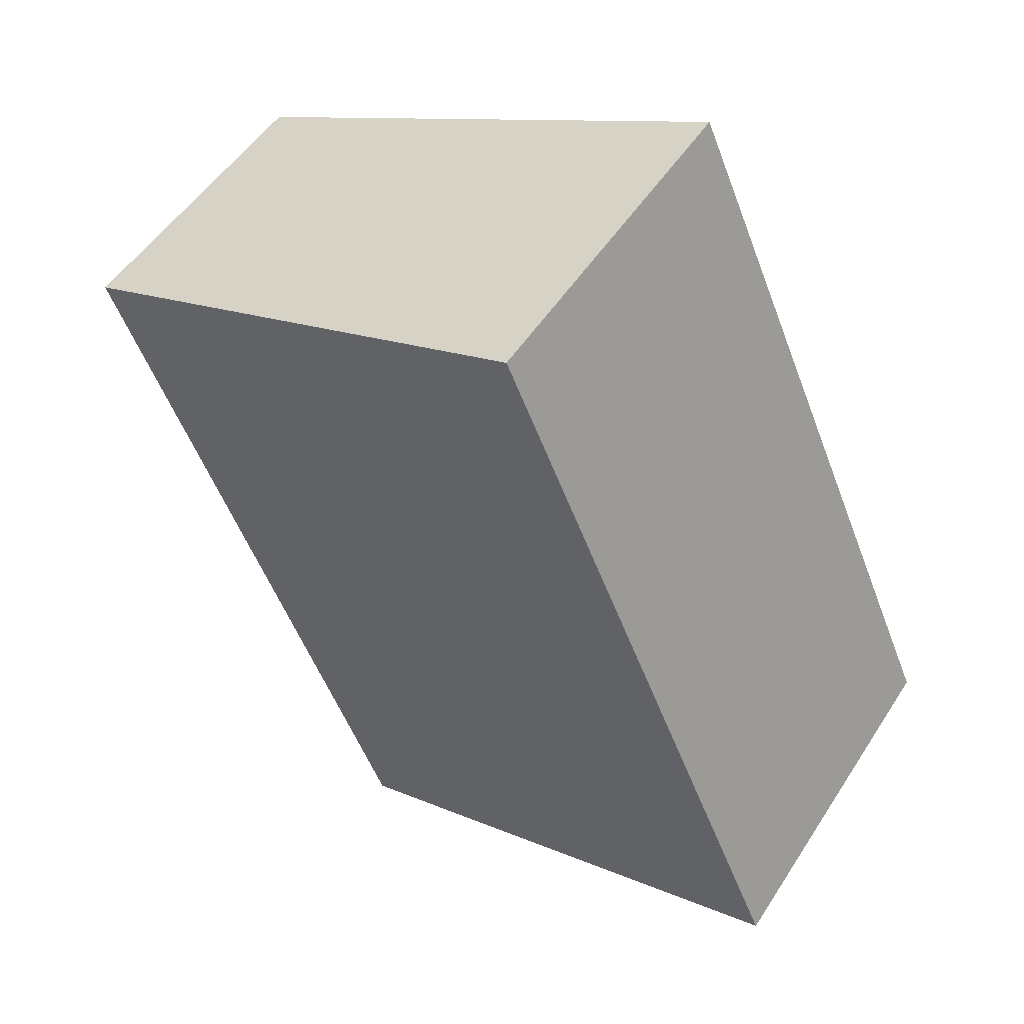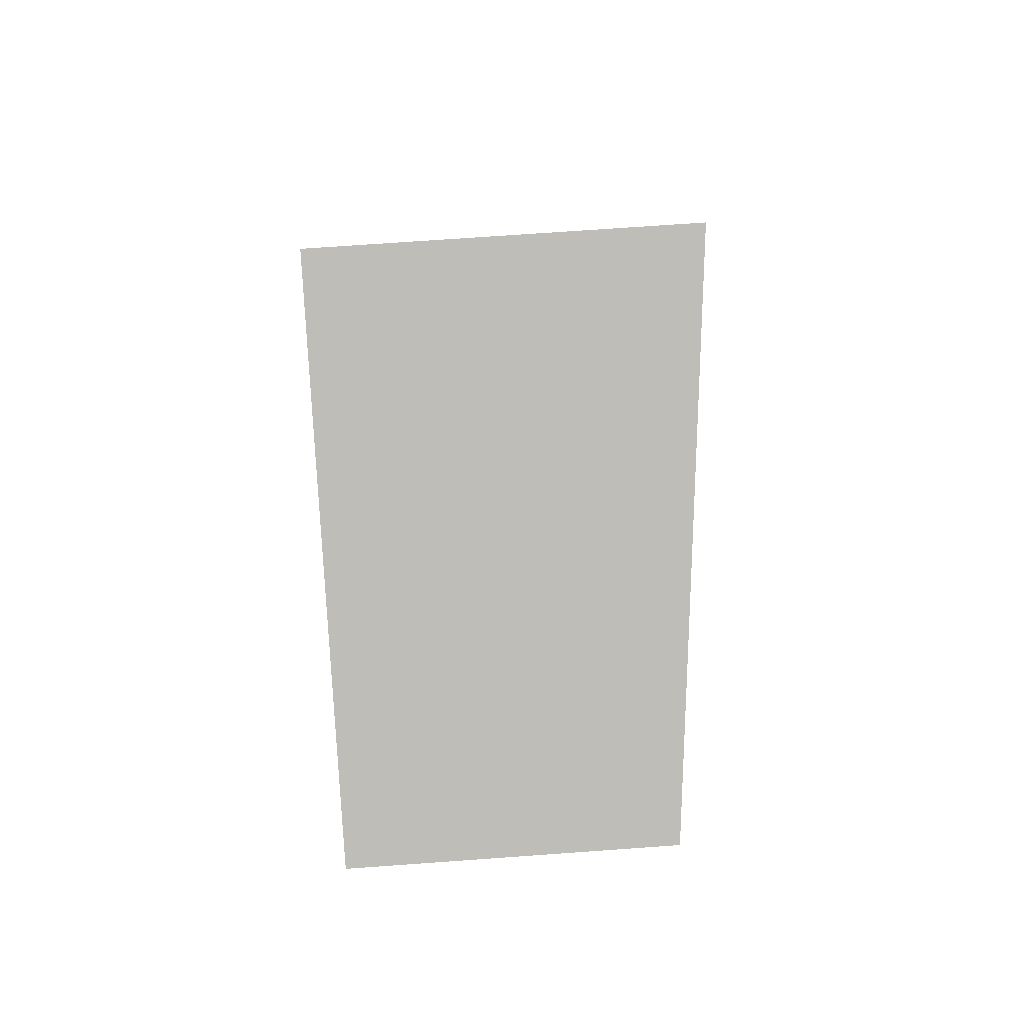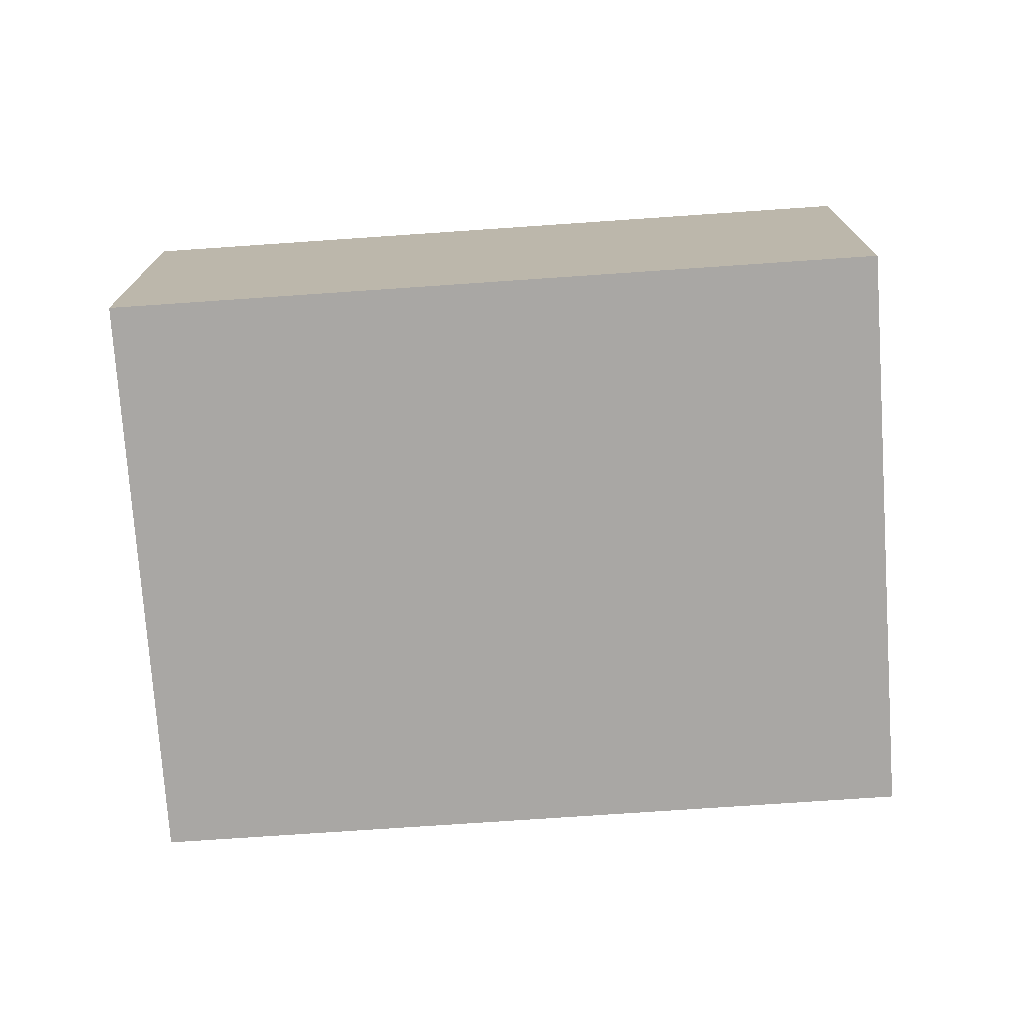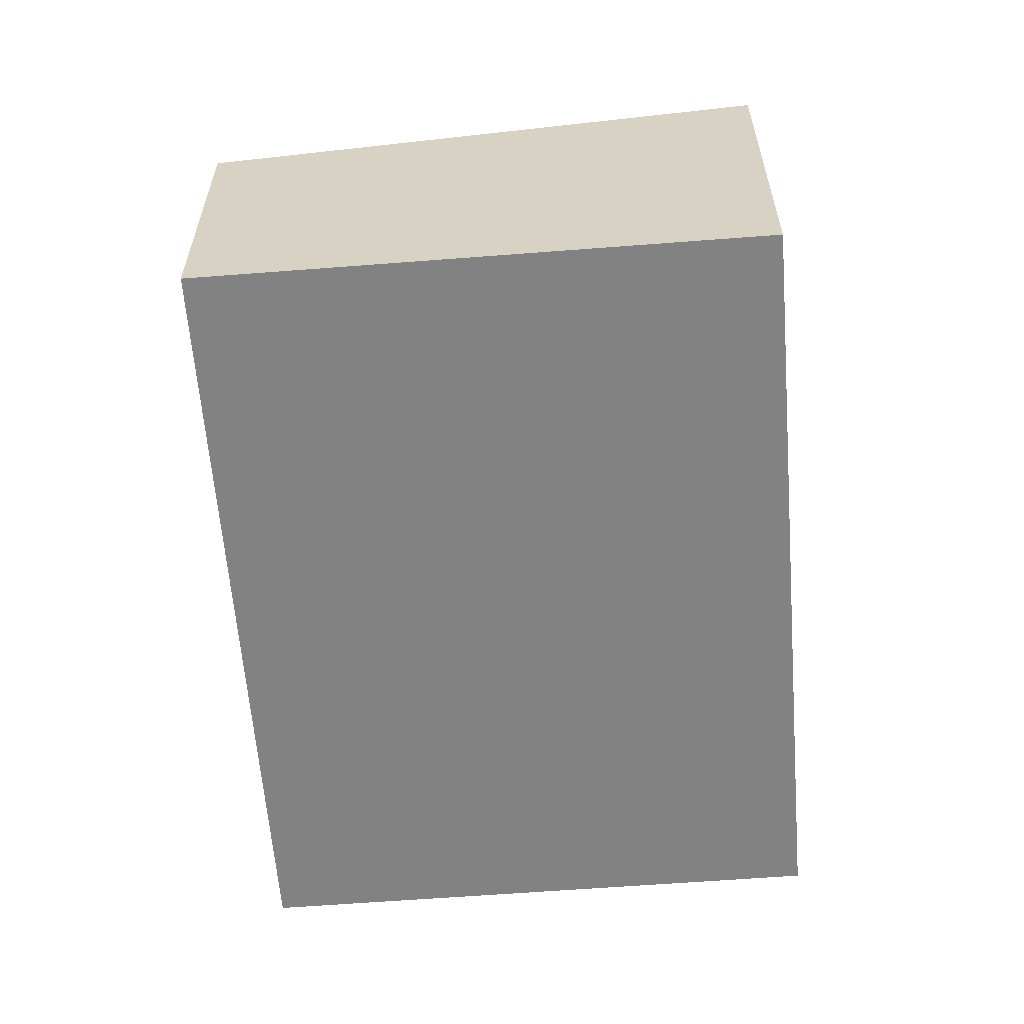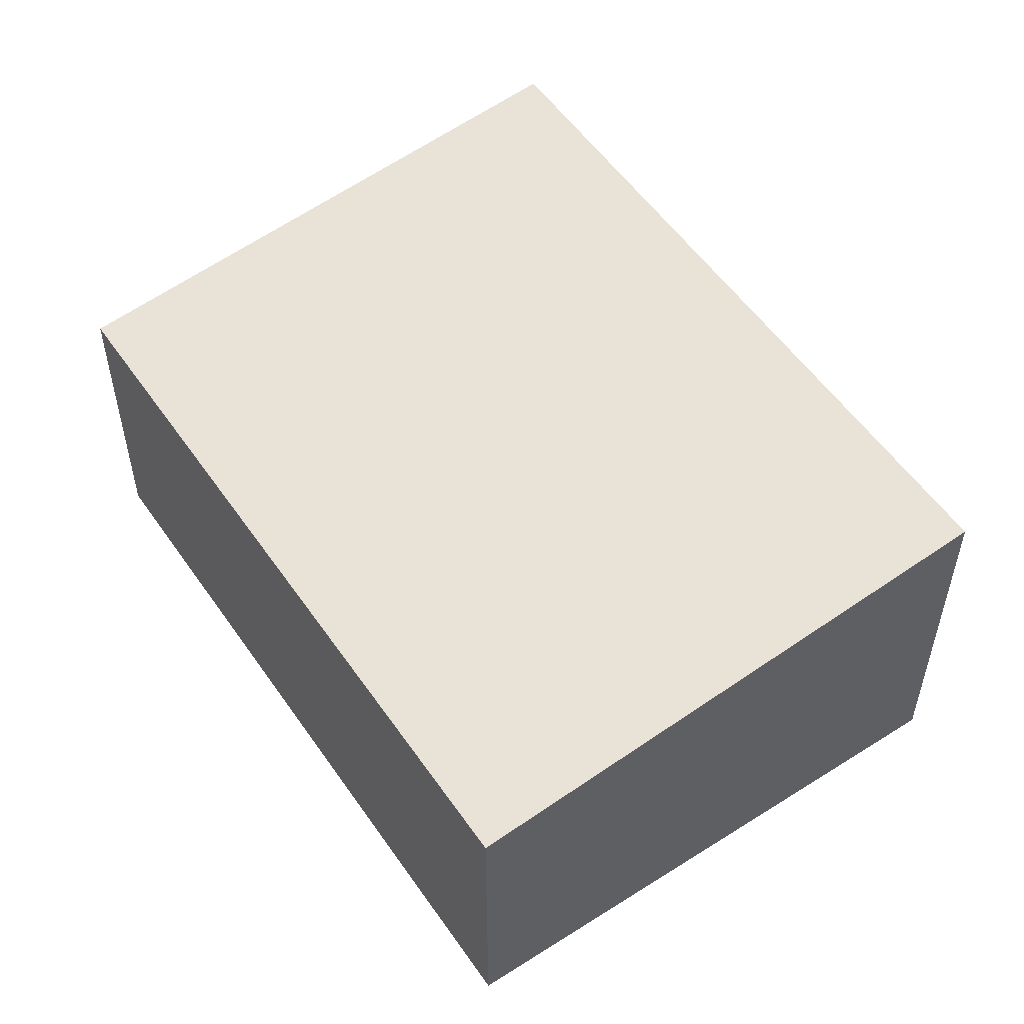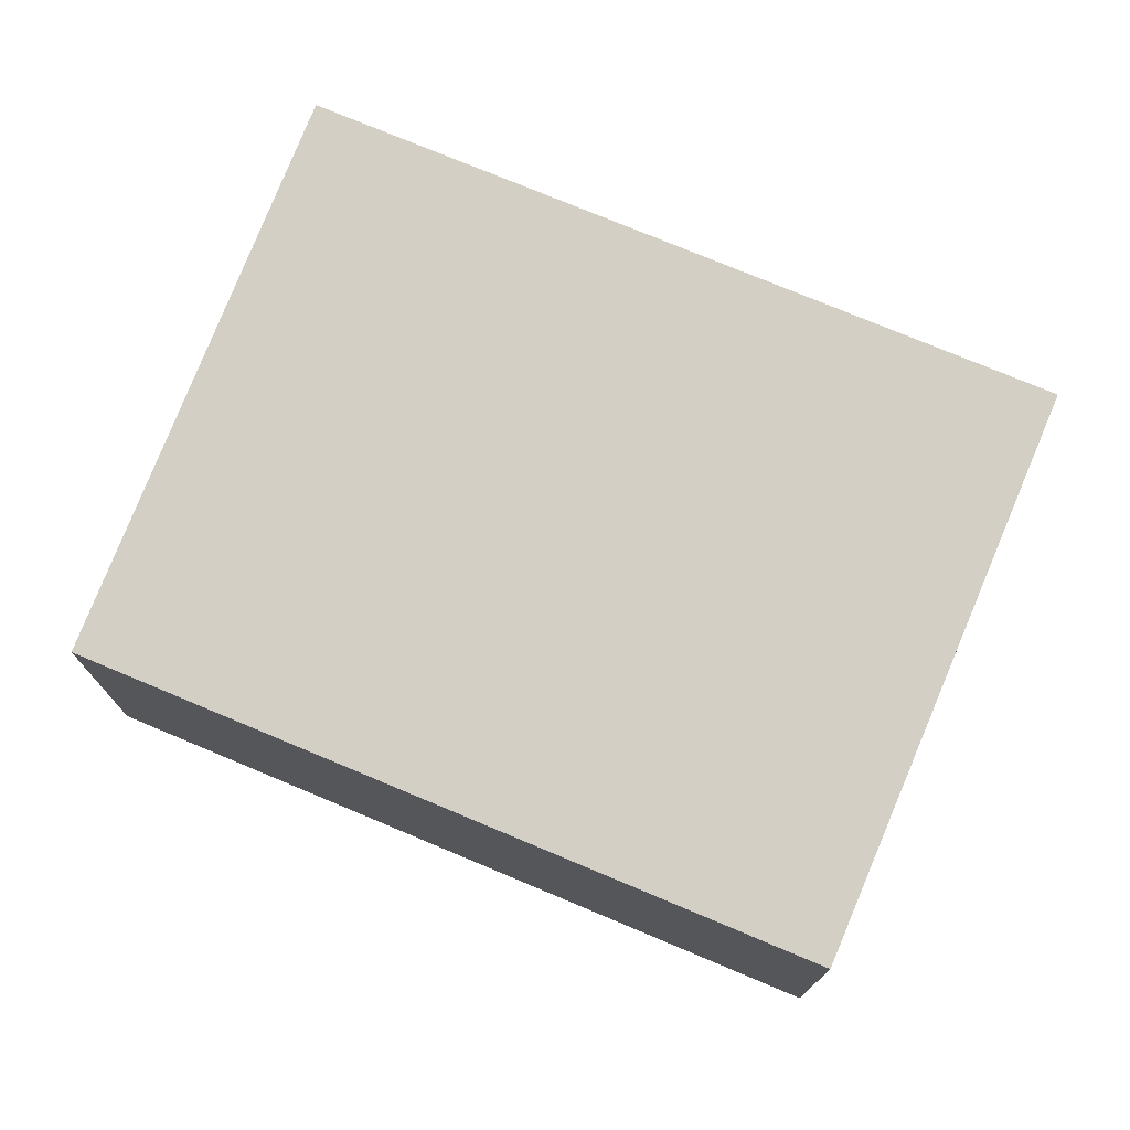
<metadata>
{"format":"obj","ext":"obj","renderer":"f3d","projection":"perspective","resolution":1024,"background":"white","views":[{"elev":50.6,"azim":-148.4,"up":"+Z"},{"elev":71.3,"azim":85.9,"up":"+Z"},{"elev":-74.8,"azim":-62.2,"up":"+Y"},{"elev":-60.9,"azim":-151.6,"up":"+Y"},{"elev":54.5,"azim":169.9,"up":"+Y"},{"elev":75.5,"azim":136.6,"up":"+Y"}]}
</metadata>
<code>
v  0 3.159 1.934e-16
v  7.125 2.666 3.978
v  4.485 2.666 -1.986
v  2.639 3.159 5.963
v  7.125 -2.436e-16 3.978
v  4.485 1.216e-16 -1.986
v  0 0 0
v  2.639 -3.651e-16 5.963
g defaultobject
f 1 2 3
f 2 1 4
f 5 3 2
f 3 5 6
f 3 7 1
f 7 3 6
f 7 4 1
f 4 7 8
f 8 2 4
f 2 8 5
f 8 6 5
f 6 8 7

</code>
